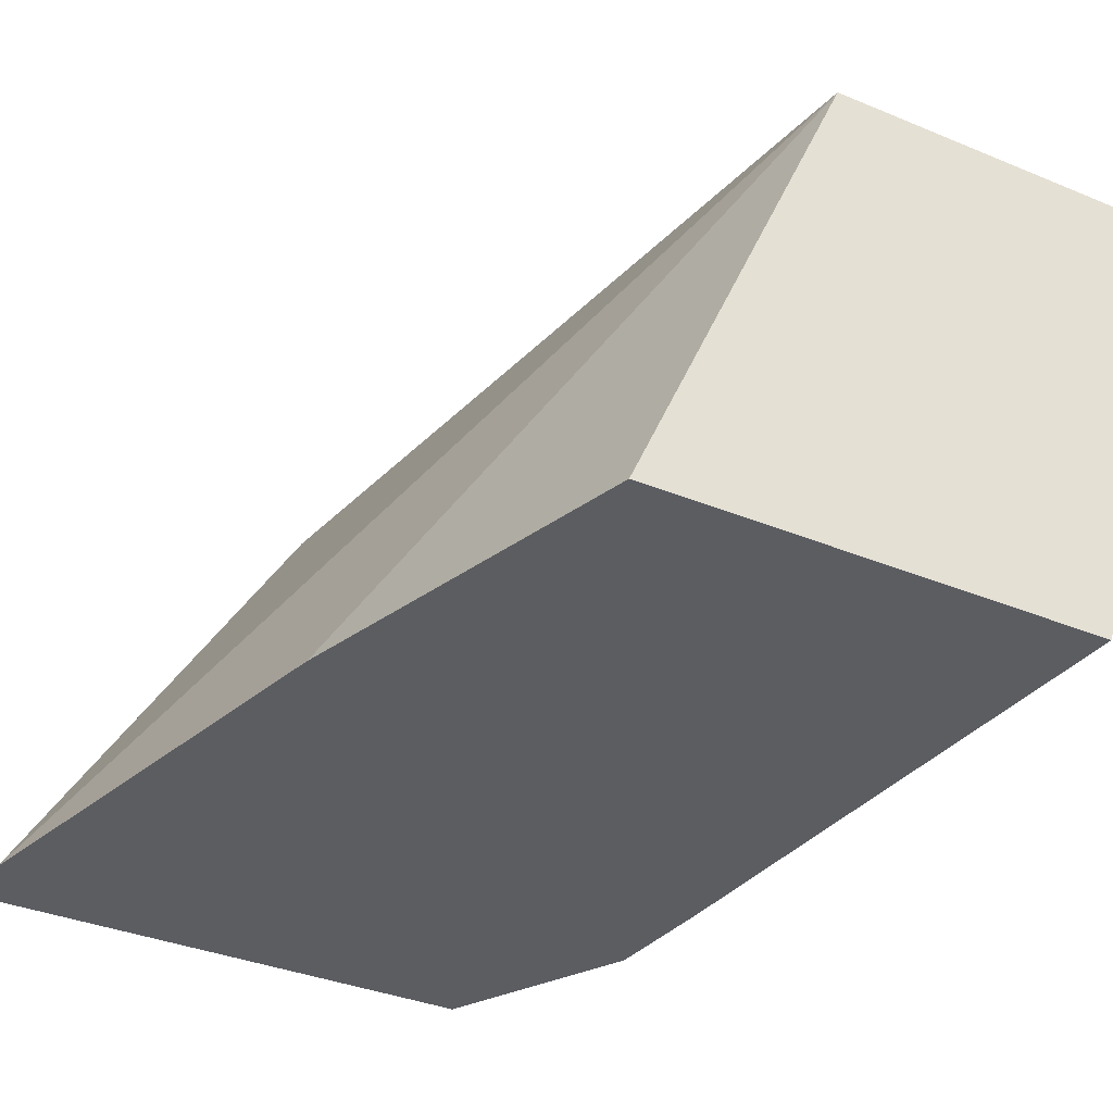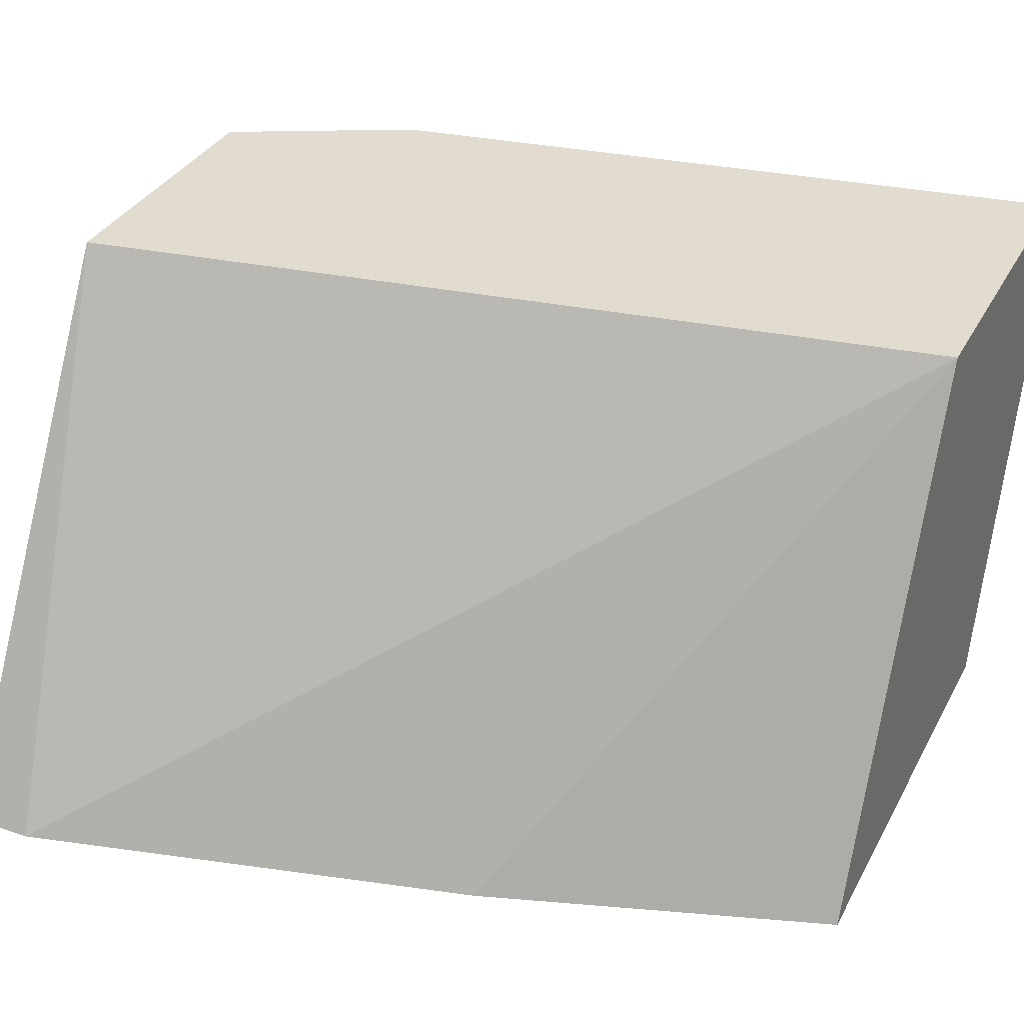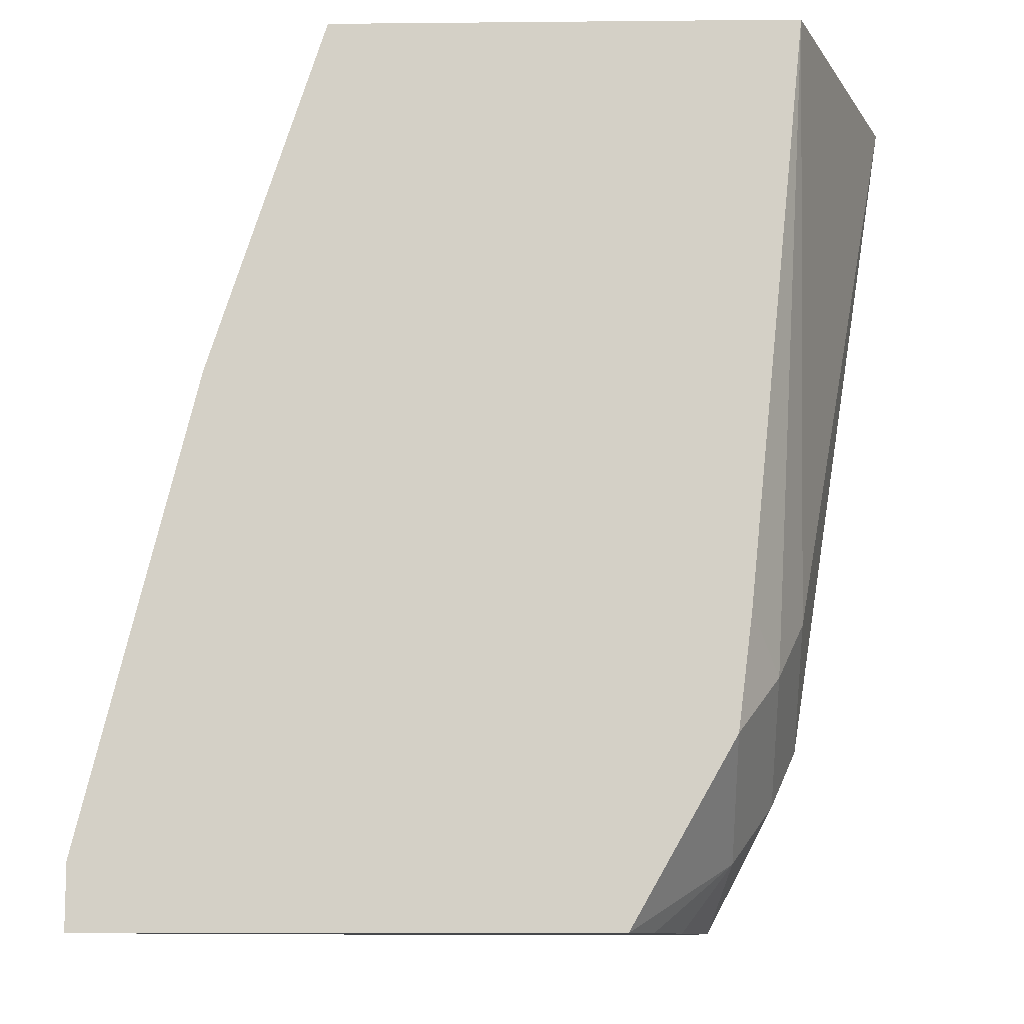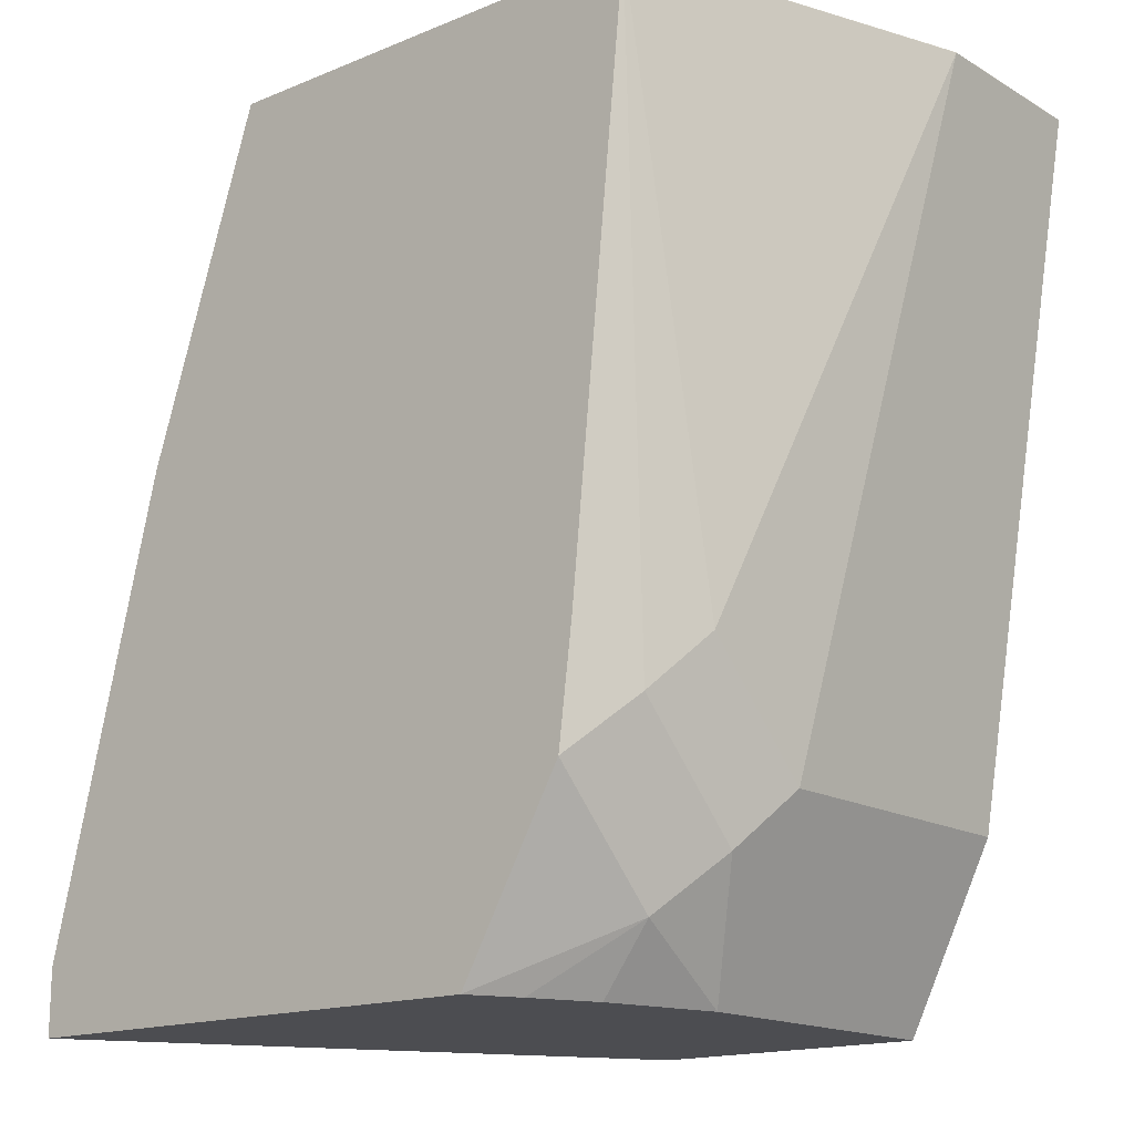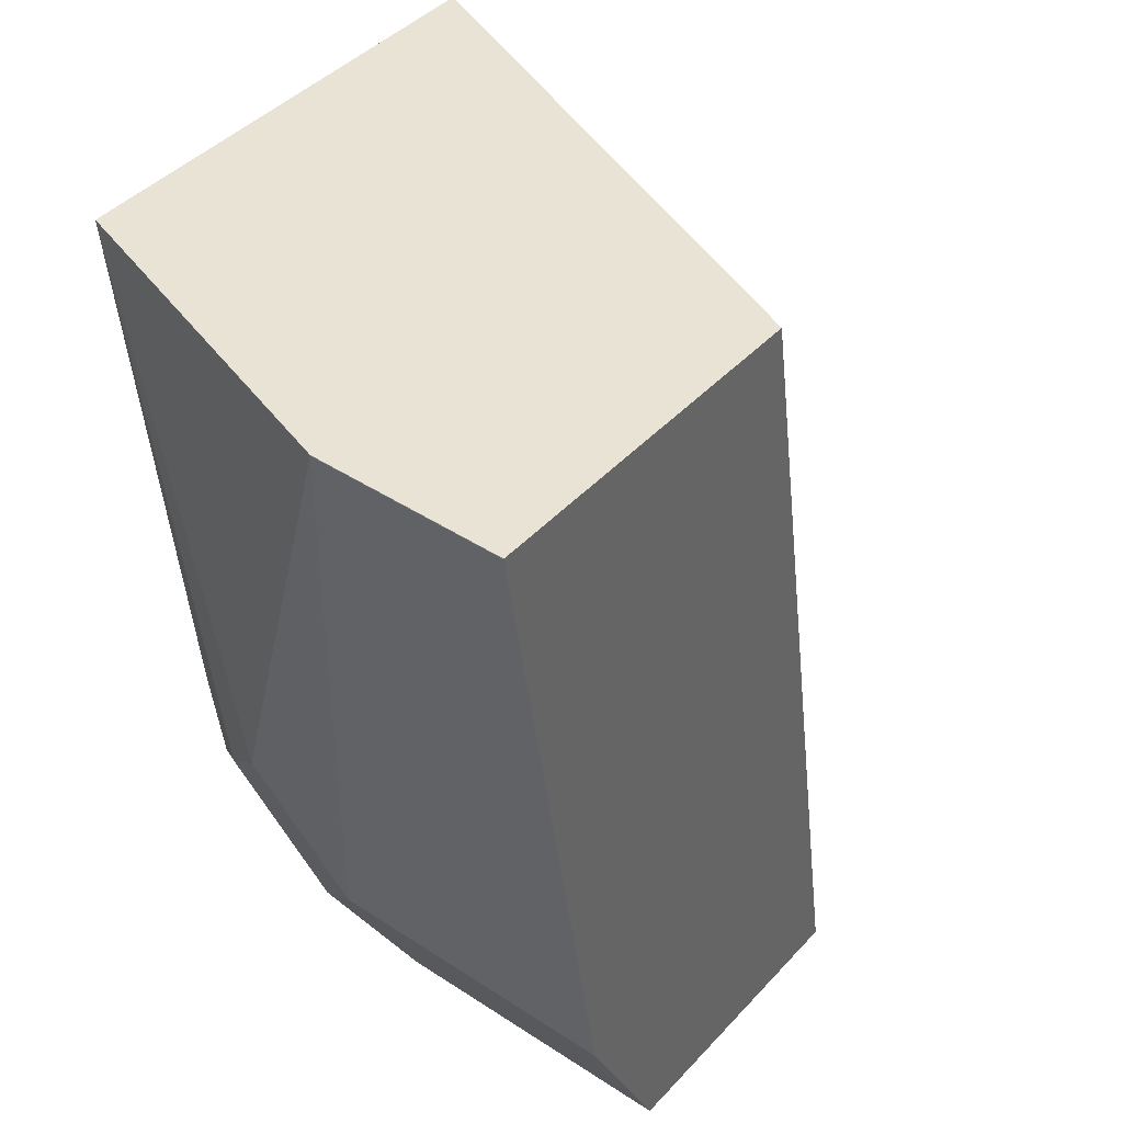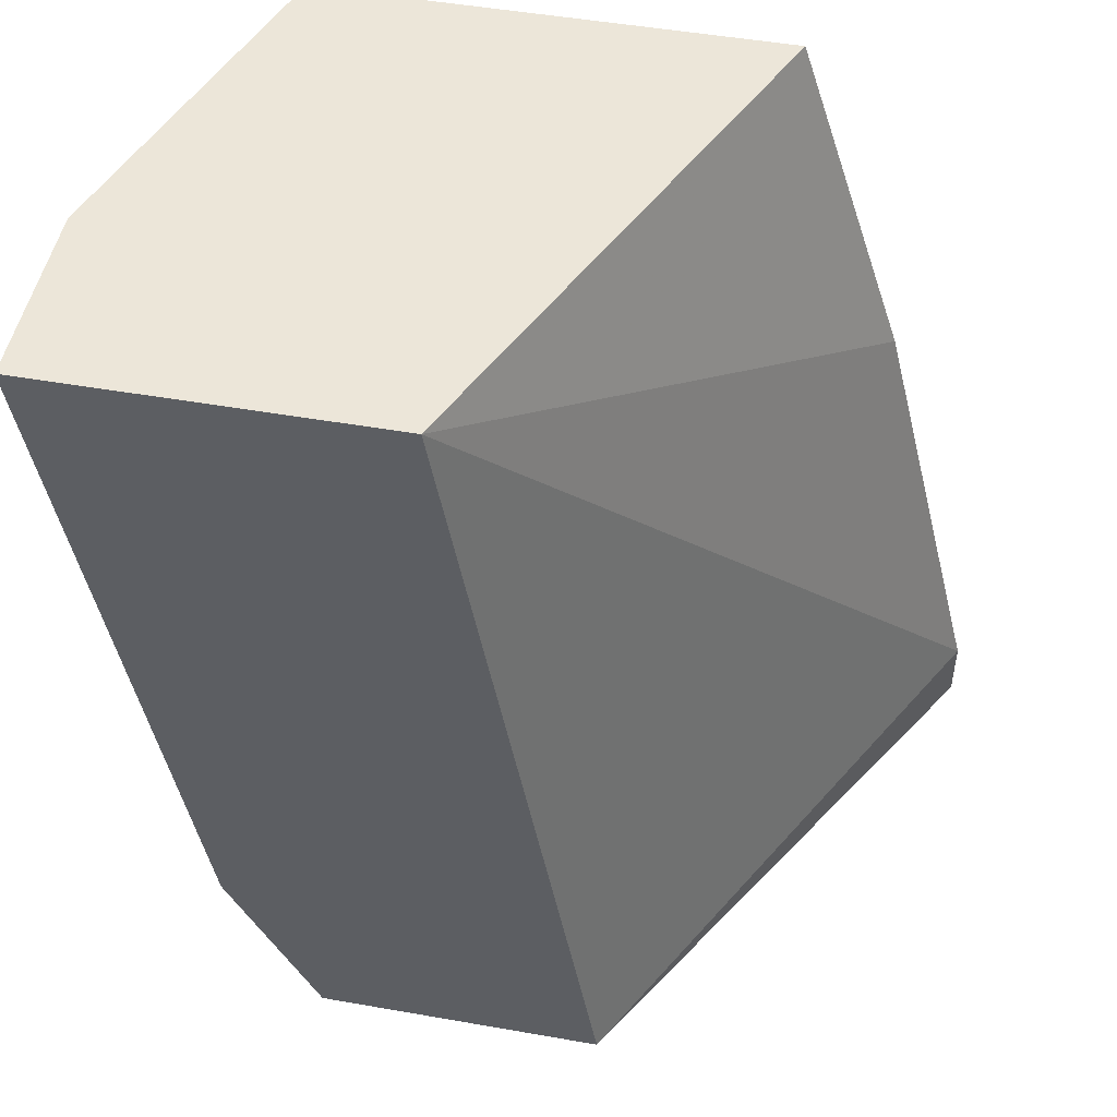
<metadata>
{"format":"obj","ext":"obj","renderer":"f3d","projection":"perspective","resolution":1024,"background":"white","views":[{"elev":-36.0,"azim":-28.4,"up":"+Y"},{"elev":34.2,"azim":-65.2,"up":"+Y"},{"elev":-10.2,"azim":1.4,"up":"+Z"},{"elev":-16.1,"azim":40.2,"up":"+Z"},{"elev":42.1,"azim":128.3,"up":"+Z"},{"elev":49.2,"azim":-169.0,"up":"+Z"}]}
</metadata>
<code>
v 0.7481 -0.5332 -4.5e-07
v 0.7481 -0.5332 0.0001201
v 0.7481 -0.5855 -4.5e-07
v 0.7156 -0.5332 -0.1952
v 0.7481 -0.5856 0.0001201
v 0.6506 -0.5332 0.0001201
v 0.7156 -0.6829 0.0001201
v 0.7156 -0.6829 -4.5e-07
v 0.7156 -0.6506 -0.1626
v 0.7156 -0.618 -0.1952
v 0.7048 -0.5332 -0.2169
v 0.5537 -0.6829 -0.0976
v 0.5858 -0.6829 0.0001201
v 0.6089 -0.5332 -0.2461
v 0.5212 -0.6829 -0.2277
v 0.6994 -0.6829 -0.1626
v 0.7075 -0.6668 -0.1789
v 0.7075 -0.6343 -0.2114
v 0.7048 -0.618 -0.2169
v 0.6939 -0.5332 -0.2385
v 0.6902 -0.5332 -0.2461
v 0.5212 -0.6829 -0.2461
v 0.6954 -0.6829 -0.195
v 0.6953 -0.6506 -0.2277
v 0.6902 -0.618 -0.2461
v 0.6939 -0.618 -0.2385
v 0.6664 -0.6829 -0.2461
v 0.6953 -0.6829 -0.1953
v 0.6734 -0.669 -0.2461
v 0.6815 -0.6506 -0.2461
f 11 19 26
f 14 30 29
f 14 25 30
f 14 21 25
f 11 26 20
f 7 23 16
f 9 17 10
f 8 17 9
f 8 16 17
f 7 16 8
f 14 29 27
f 10 17 18
f 14 27 22
f 20 25 21
f 16 23 17
f 17 23 18
f 18 23 24
f 18 24 25
f 18 25 26
f 18 26 19
f 20 26 25
f 23 28 24
f 24 27 29
f 24 29 30
f 24 30 25
f 24 28 27
f 14 22 15
f 7 28 23
f 2 7 5
f 7 22 27
f 7 27 28
f 1 2 5
f 1 5 3
f 1 3 10
f 1 10 4
f 1 11 20
f 1 20 21
f 1 21 14
f 1 14 6
f 1 6 2
f 2 6 13
f 2 13 7
f 1 4 11
f 6 15 12
f 3 7 8
f 3 8 9
f 3 9 10
f 4 10 18
f 4 18 19
f 4 19 11
f 6 12 13
f 7 15 22
f 6 14 15
f 7 13 12
f 7 12 15
f 3 5 7

</code>
